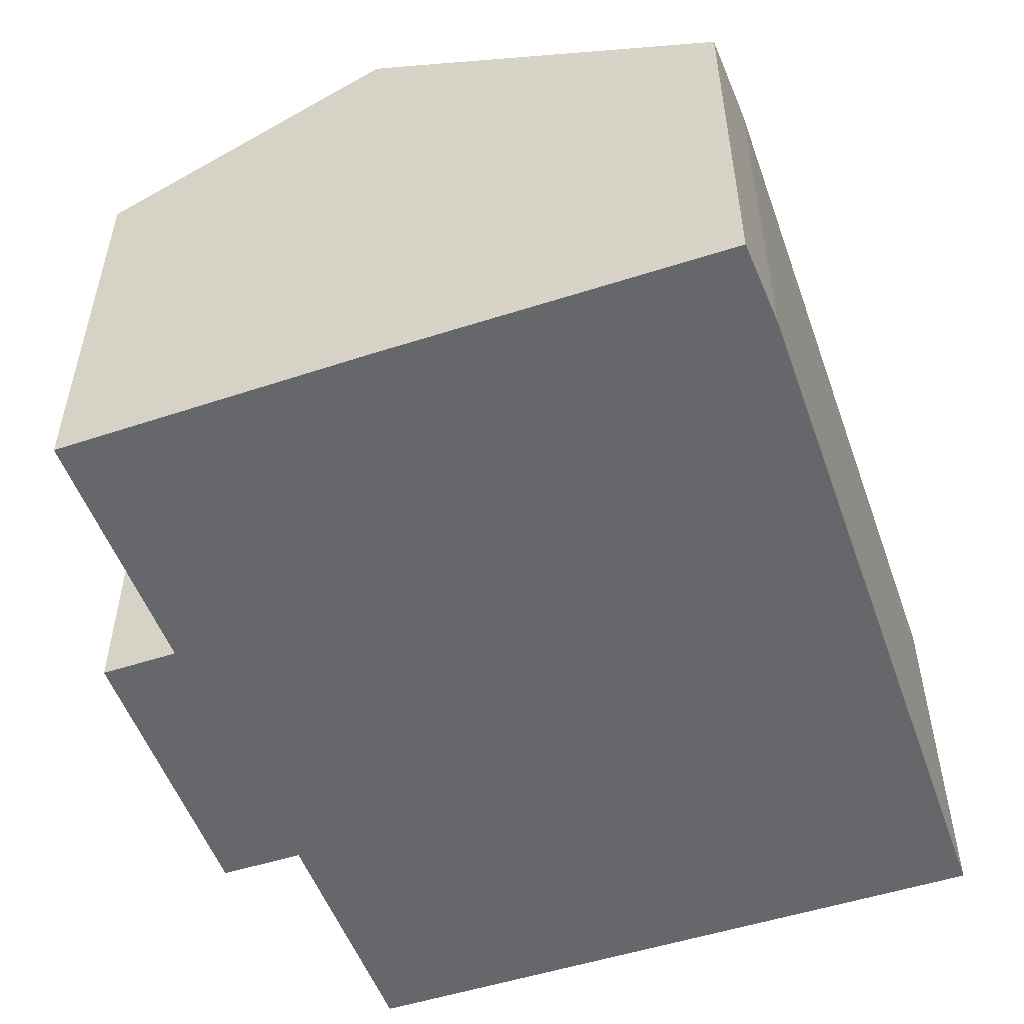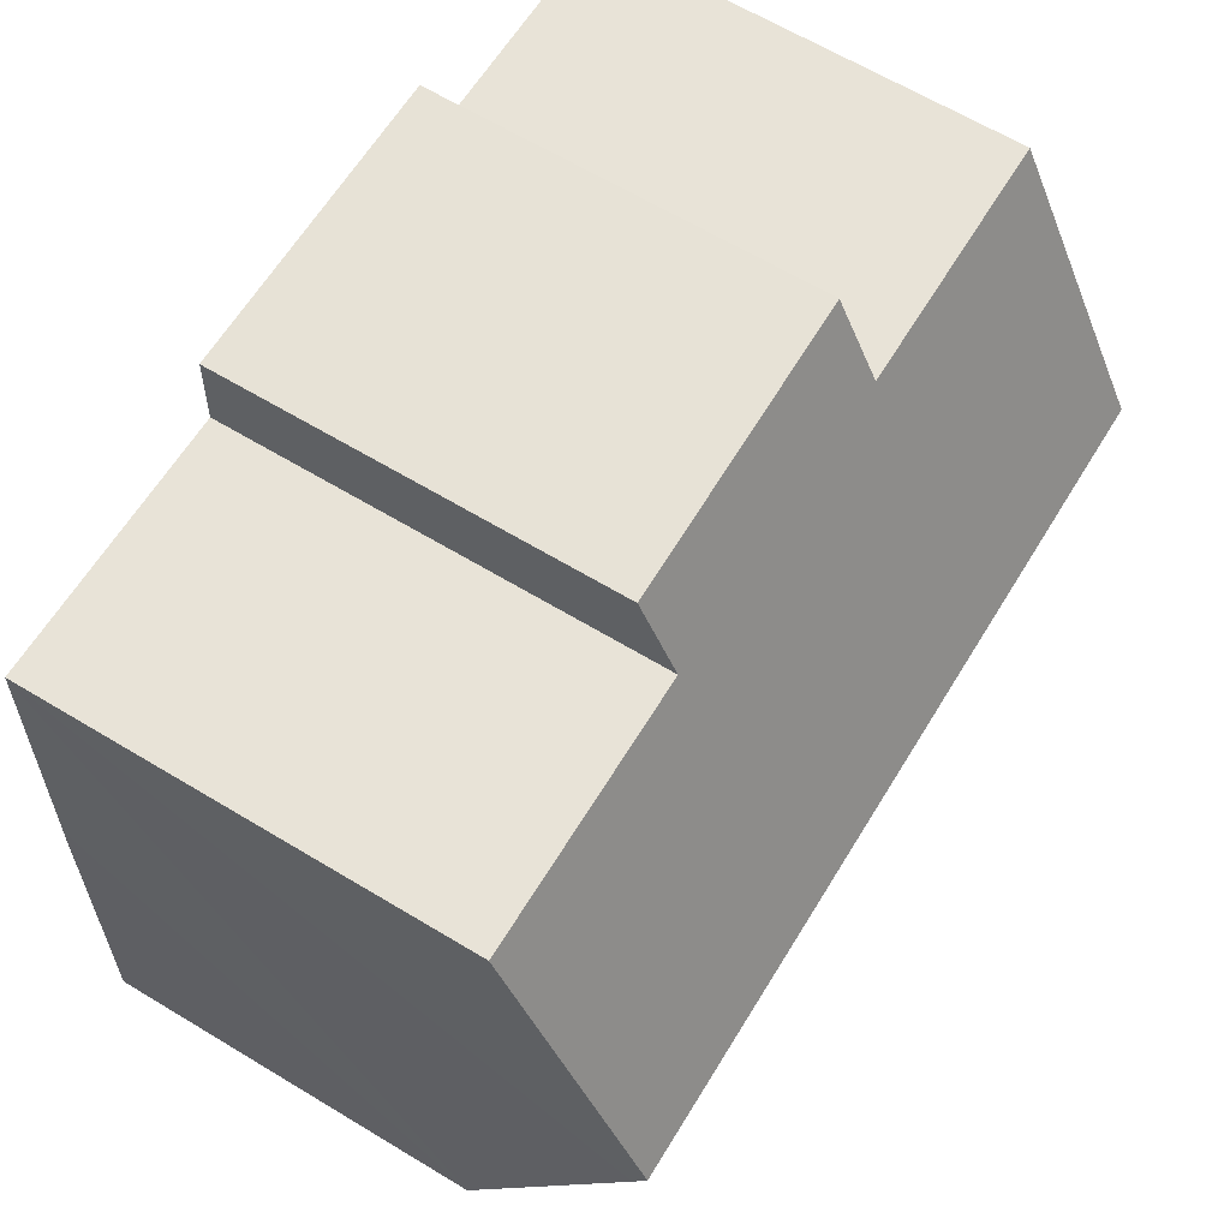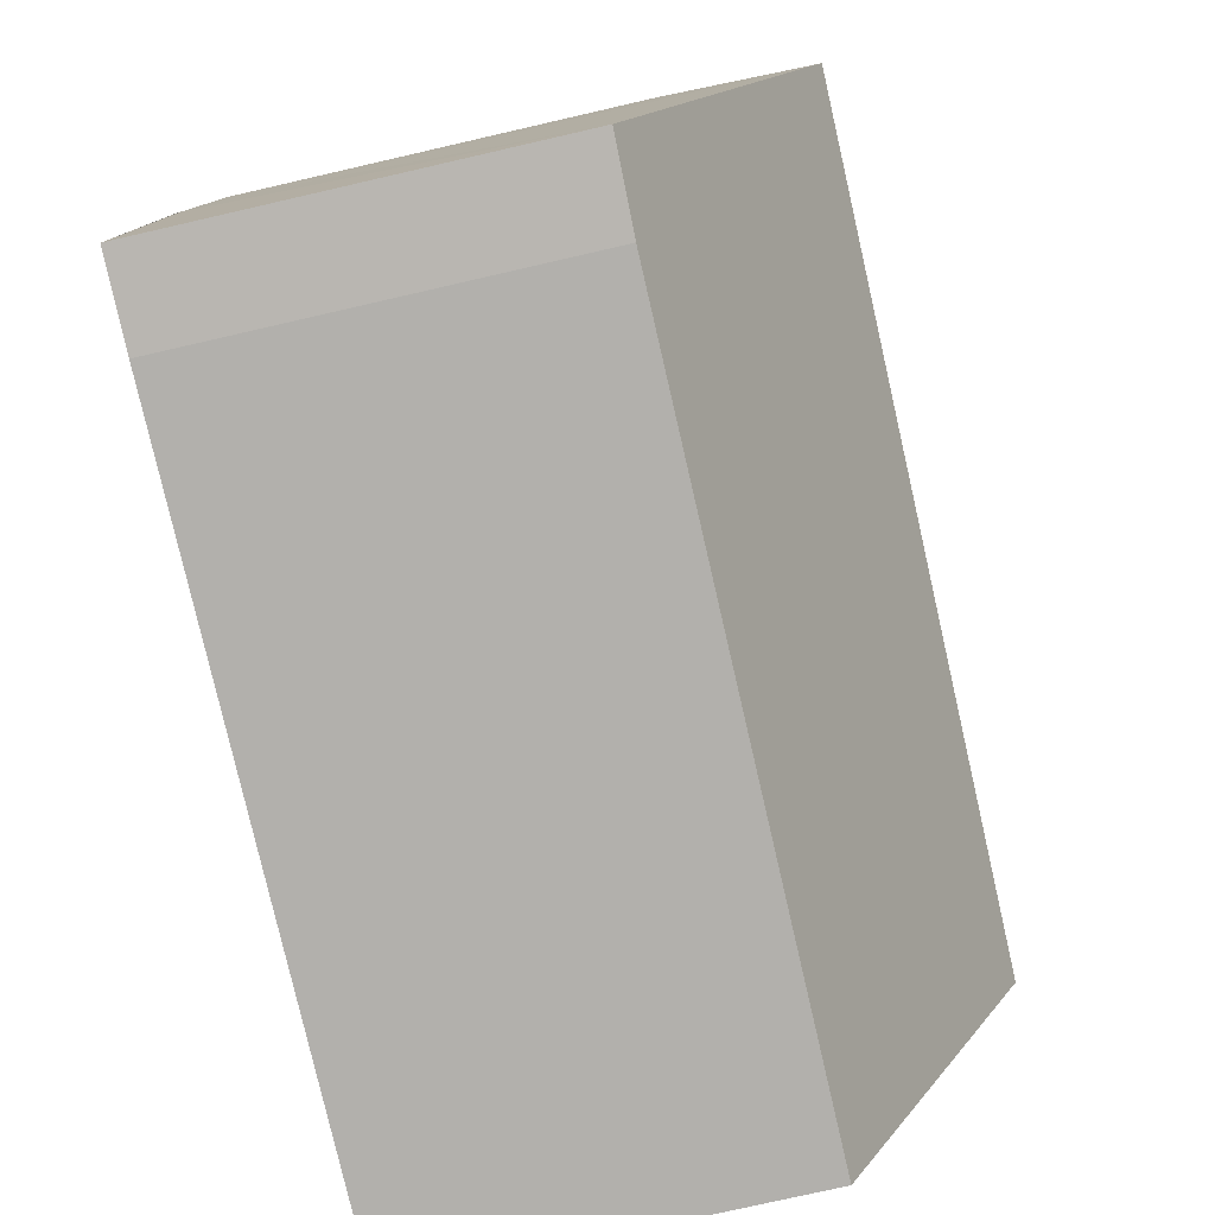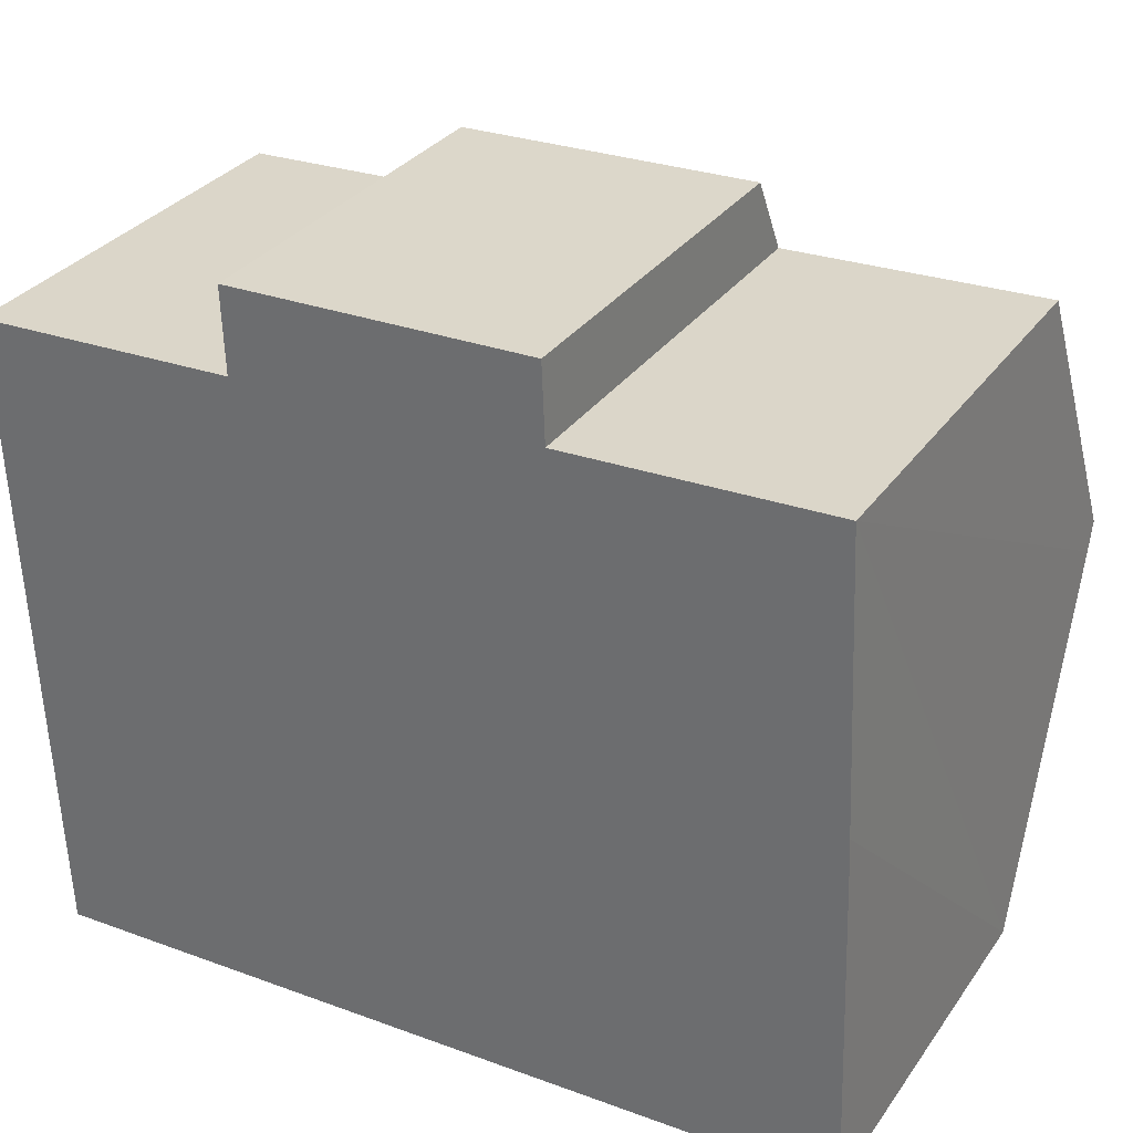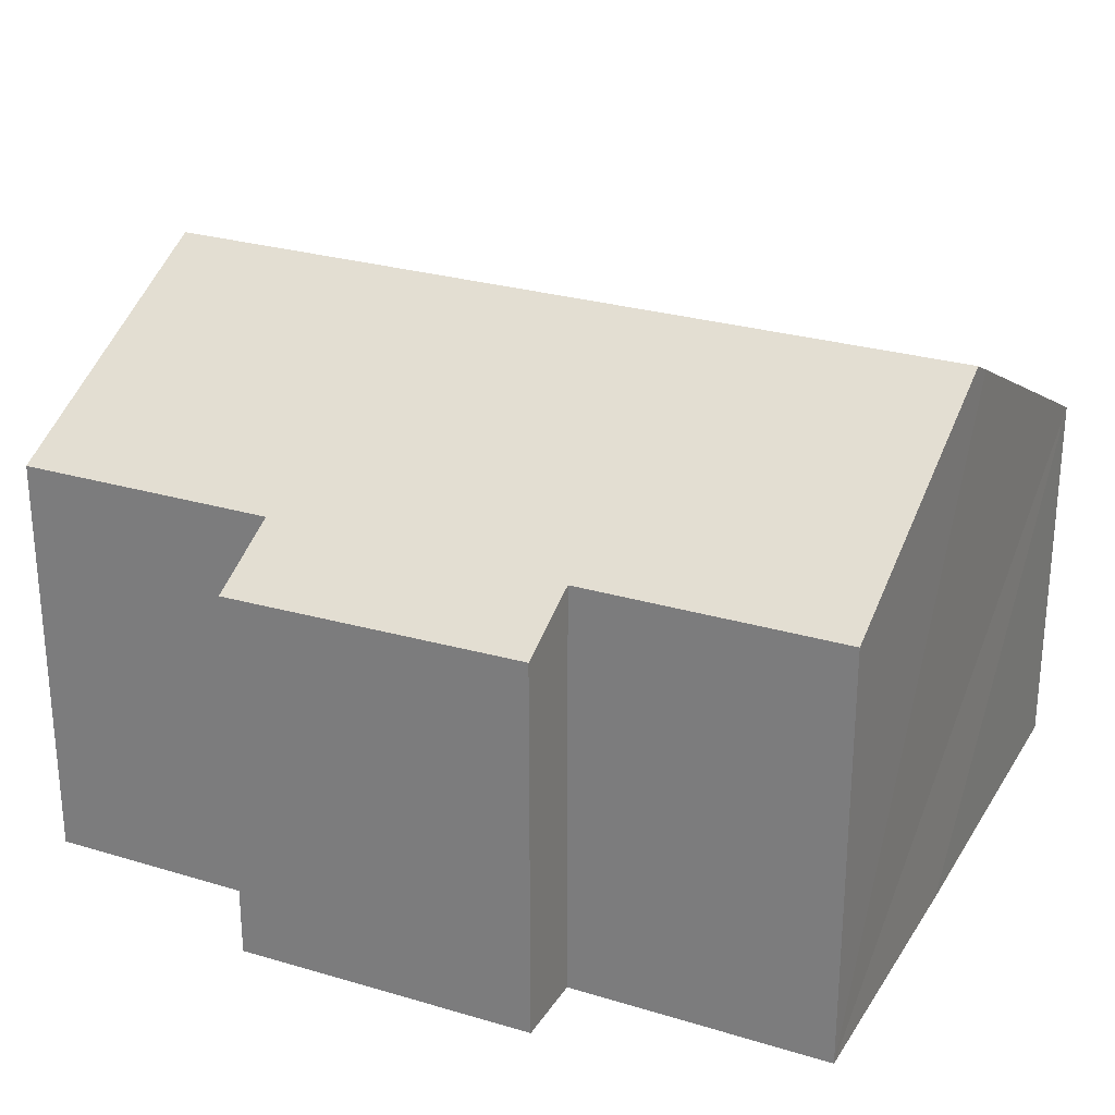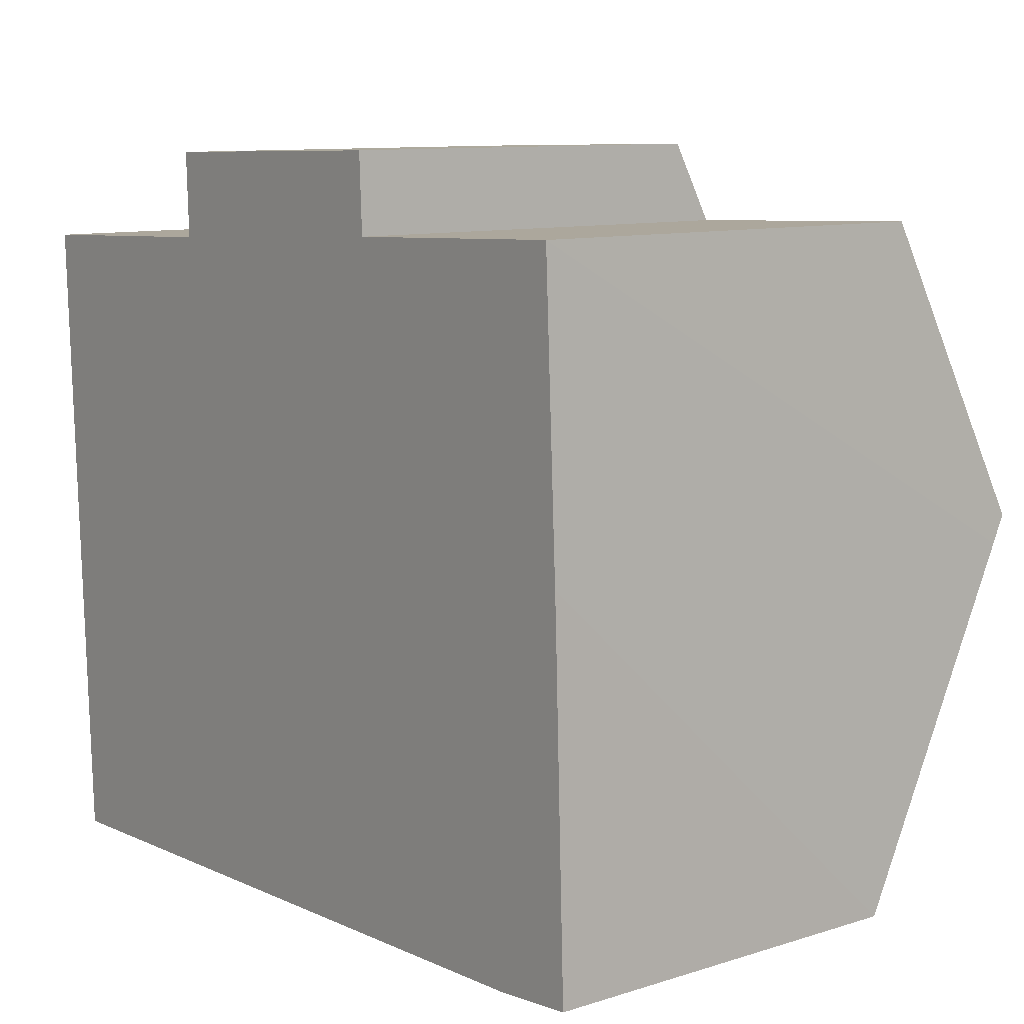
<metadata>
{"format":"obj","ext":"obj","renderer":"f3d","projection":"perspective","resolution":1024,"background":"white","views":[{"elev":-52.0,"azim":107.2,"up":"+Y"},{"elev":64.8,"azim":121.2,"up":"+Z"},{"elev":-76.6,"azim":102.9,"up":"+Z"},{"elev":31.8,"azim":29.4,"up":"+Z"},{"elev":26.4,"azim":23.2,"up":"+Y"},{"elev":10.3,"azim":51.8,"up":"+Z"}]}
</metadata>
<code>
v  0.214 10.79 -5.563
v  6.941 7.332 -12.33
v  0.484 7.35 -12.59
v  16.18 10.79 -4.825
v  14.78 7.309 -12.02
v  16.43 7.35 -11.86
v  16.2 10.54 -5.337
v  10.83 7.346 1.98
v  5.073 8.084 0.205
v  5.018 7.293 1.82
v  0.985 8.072 0.04
v  0 8.07 4.941e-16
v  2.839 8.078 0.115
v  10.89 8.068 0.507
v  15.93 8.082 0.711
v  0.484 7.712e-16 -12.59
v  0.214 3.406e-16 -5.563
v  0 0 0
v  5.073 -1.255e-17 0.205
v  5.018 -1.114e-16 1.82
v  2.839 -7.042e-18 0.115
v  0.985 -2.449e-18 0.04
v  10.83 -1.212e-16 1.98
v  15.93 -4.354e-17 0.711
v  10.89 -3.104e-17 0.507
v  16.18 2.954e-16 -4.825
v  16.43 7.26e-16 -11.86
v  16.2 3.268e-16 -5.337
v  6.941 7.552e-16 -12.33
v  14.78 7.358e-16 -12.02
g defaultobject
f 1 2 3
f 2 1 4
f 2 4 5
f 5 4 6
f 6 4 7
f 8 9 10
f 11 1 12
f 1 11 4
f 4 11 13
f 4 13 9
f 4 9 14
f 14 9 8
f 4 14 15
f 16 1 3
f 1 16 12
f 12 16 17
f 12 17 18
f 19 10 9
f 10 19 20
f 18 11 12
f 11 18 13
f 13 18 9
f 9 18 19
f 19 18 21
f 21 18 22
f 10 23 8
f 23 10 20
f 14 24 15
f 24 14 25
f 8 25 14
f 25 8 23
f 24 4 15
f 4 24 7
f 7 24 6
f 6 24 26
f 6 26 27
f 27 26 28
f 2 16 3
f 16 2 5
f 16 5 29
f 29 5 30
f 27 5 6
f 5 27 30
f 28 30 27
f 30 28 29
f 29 28 26
f 29 26 24
f 29 24 25
f 29 25 16
f 16 25 23
f 16 23 19
f 19 23 20
f 19 17 16
f 17 19 21
f 17 21 22
f 17 22 18

</code>
